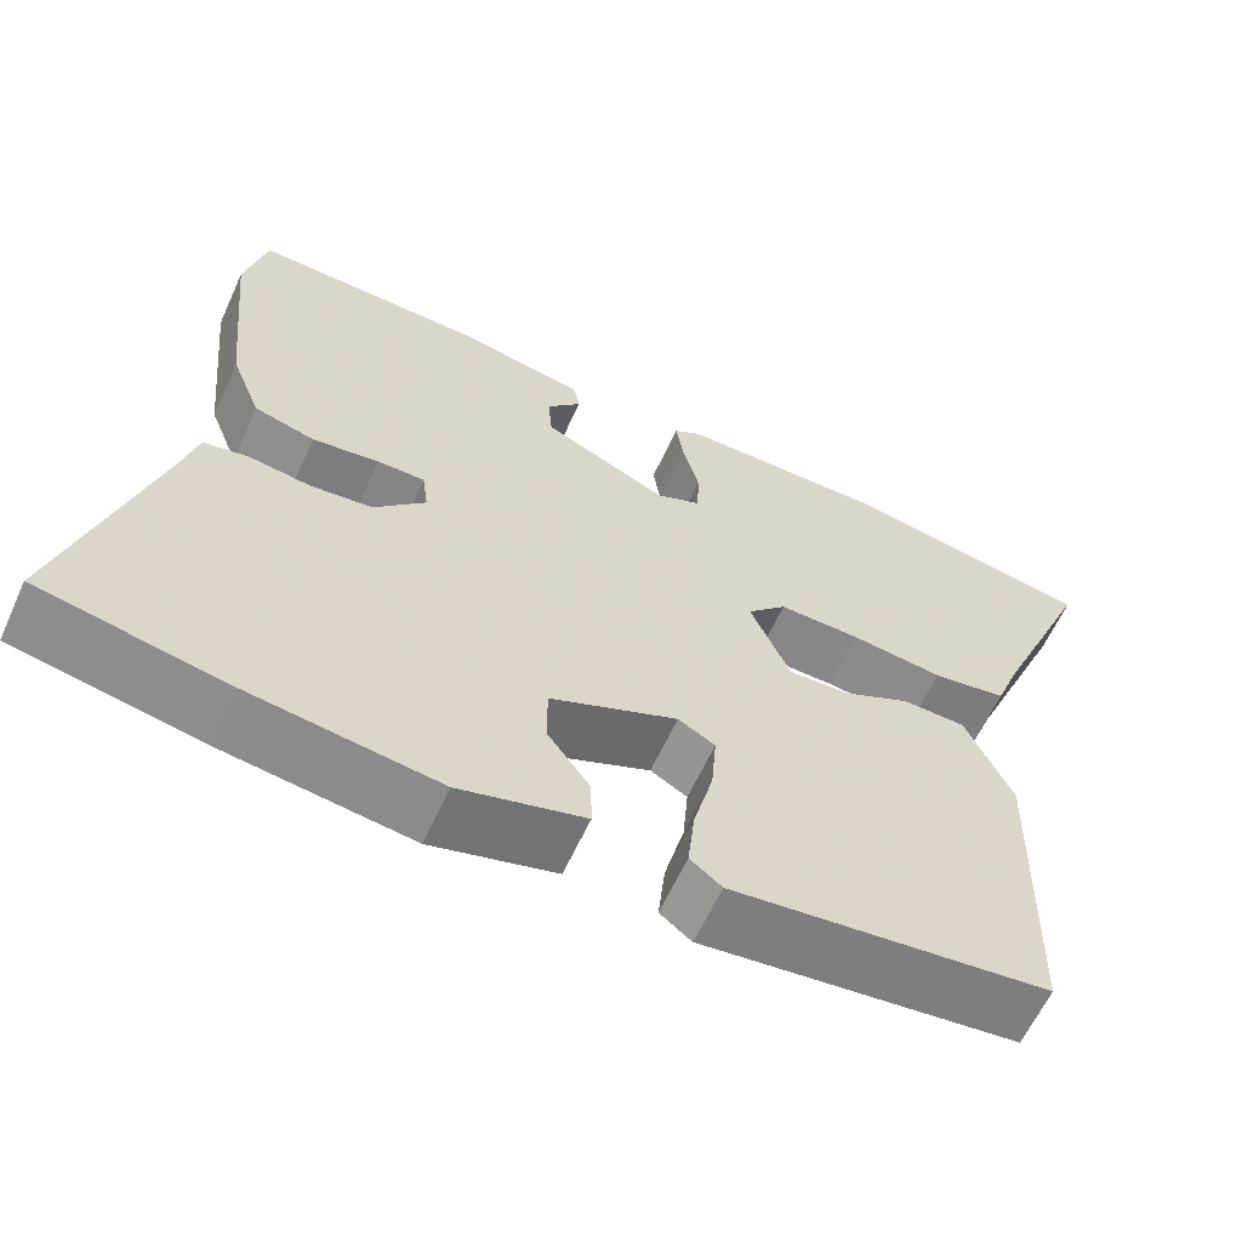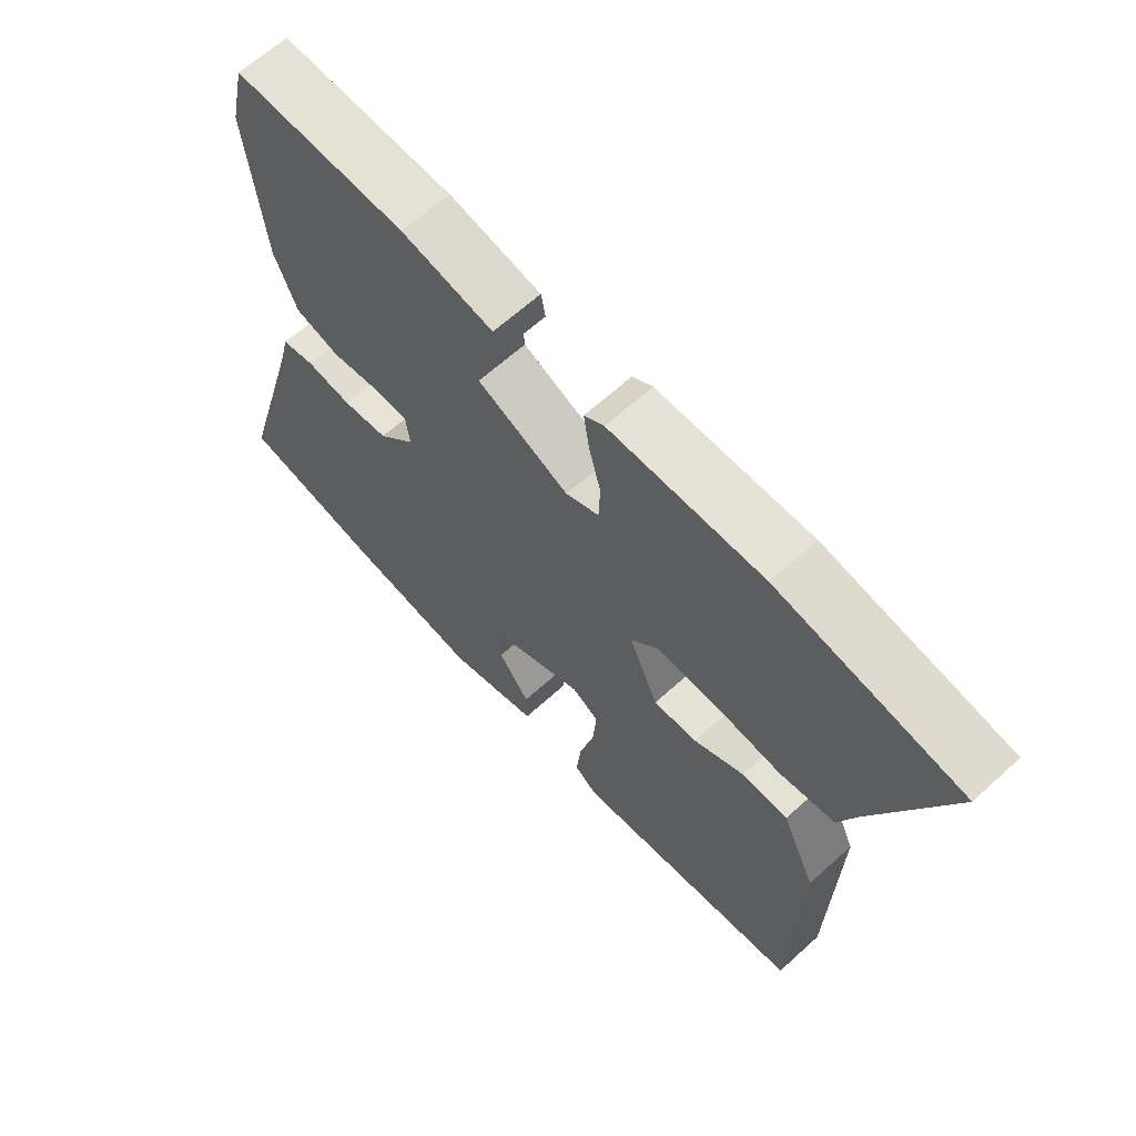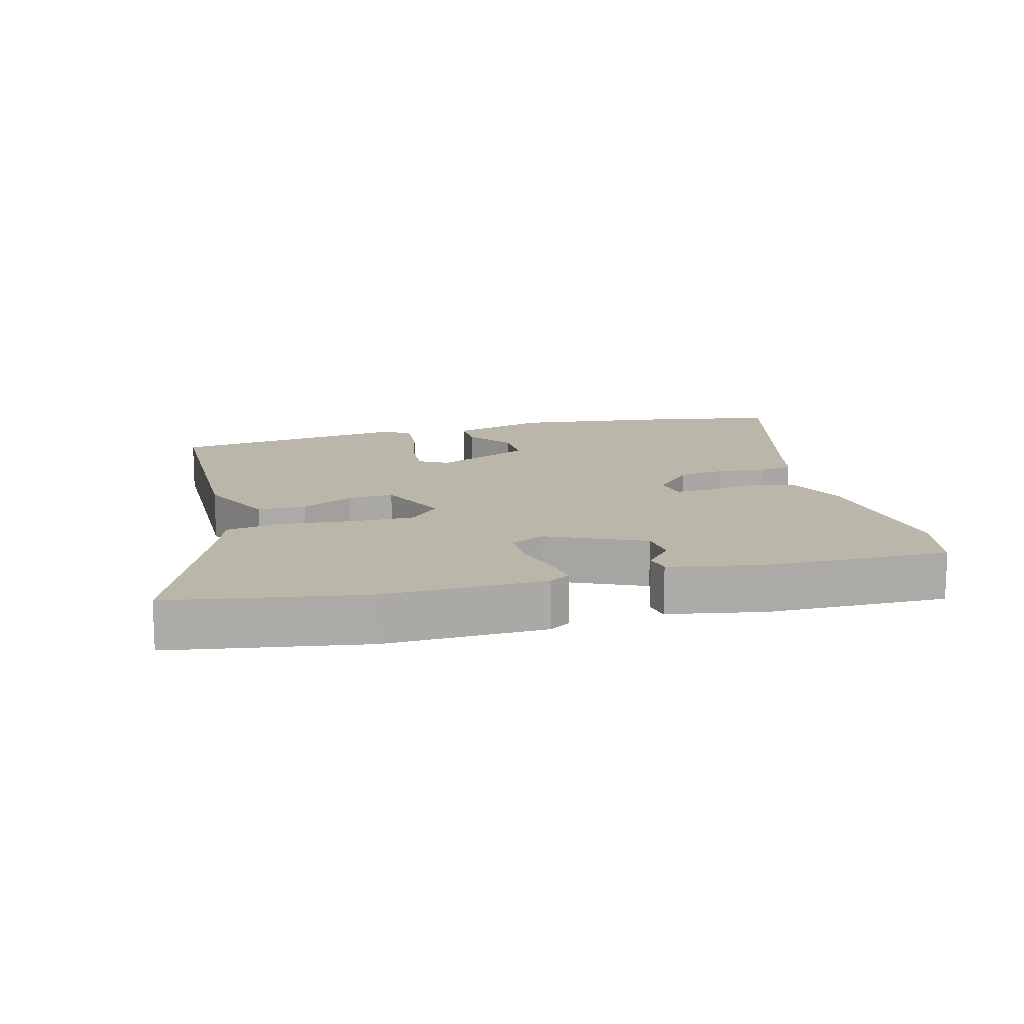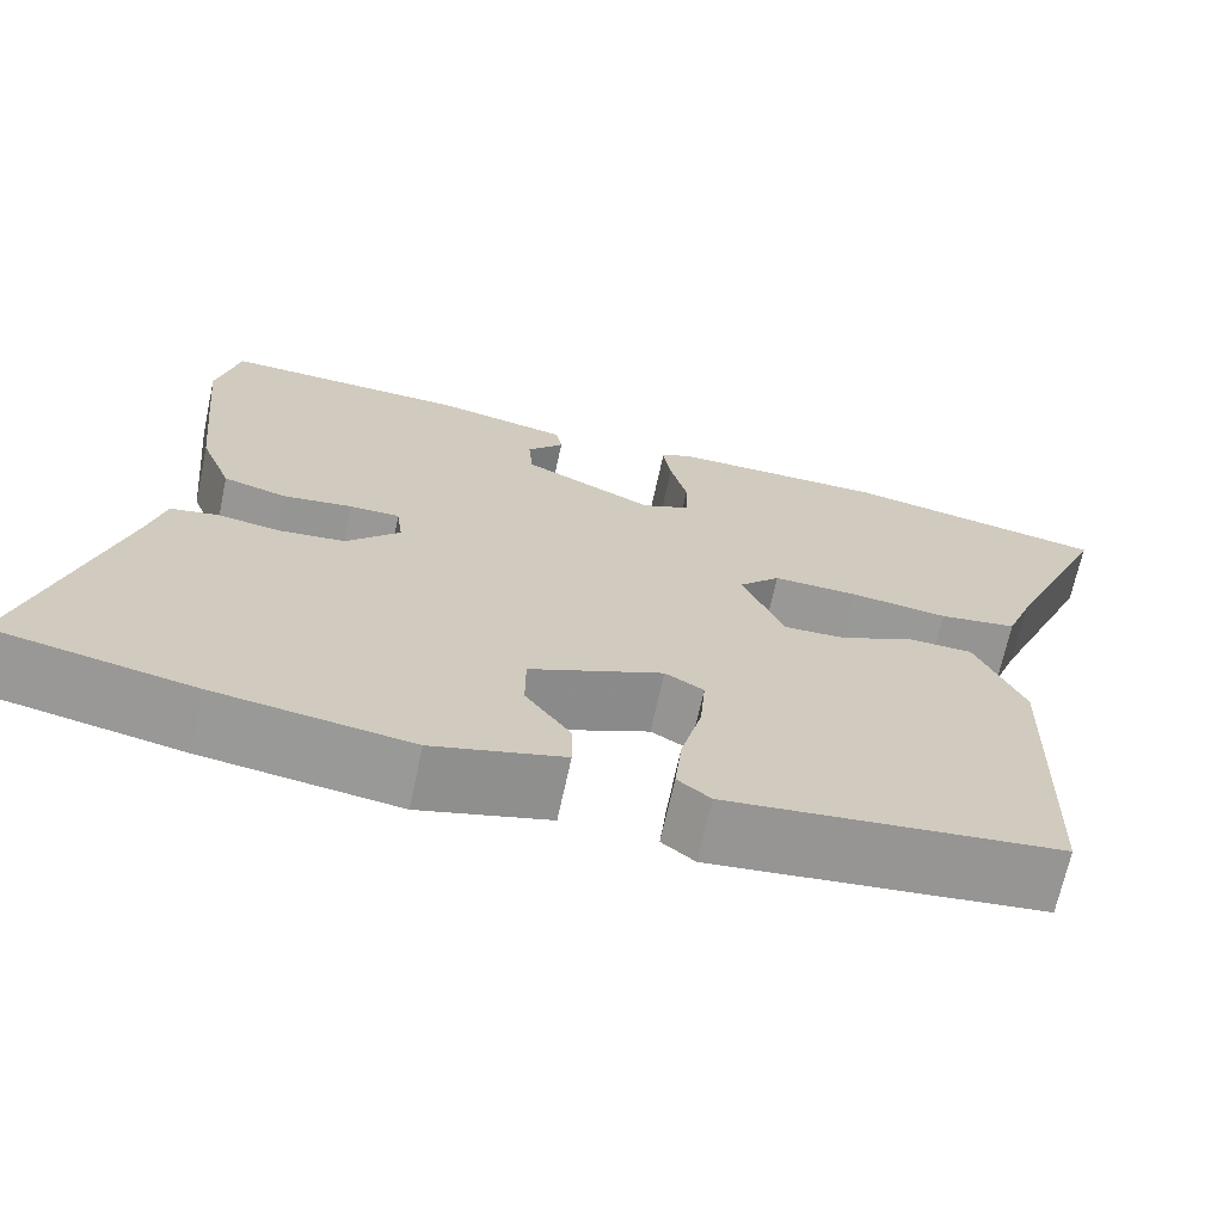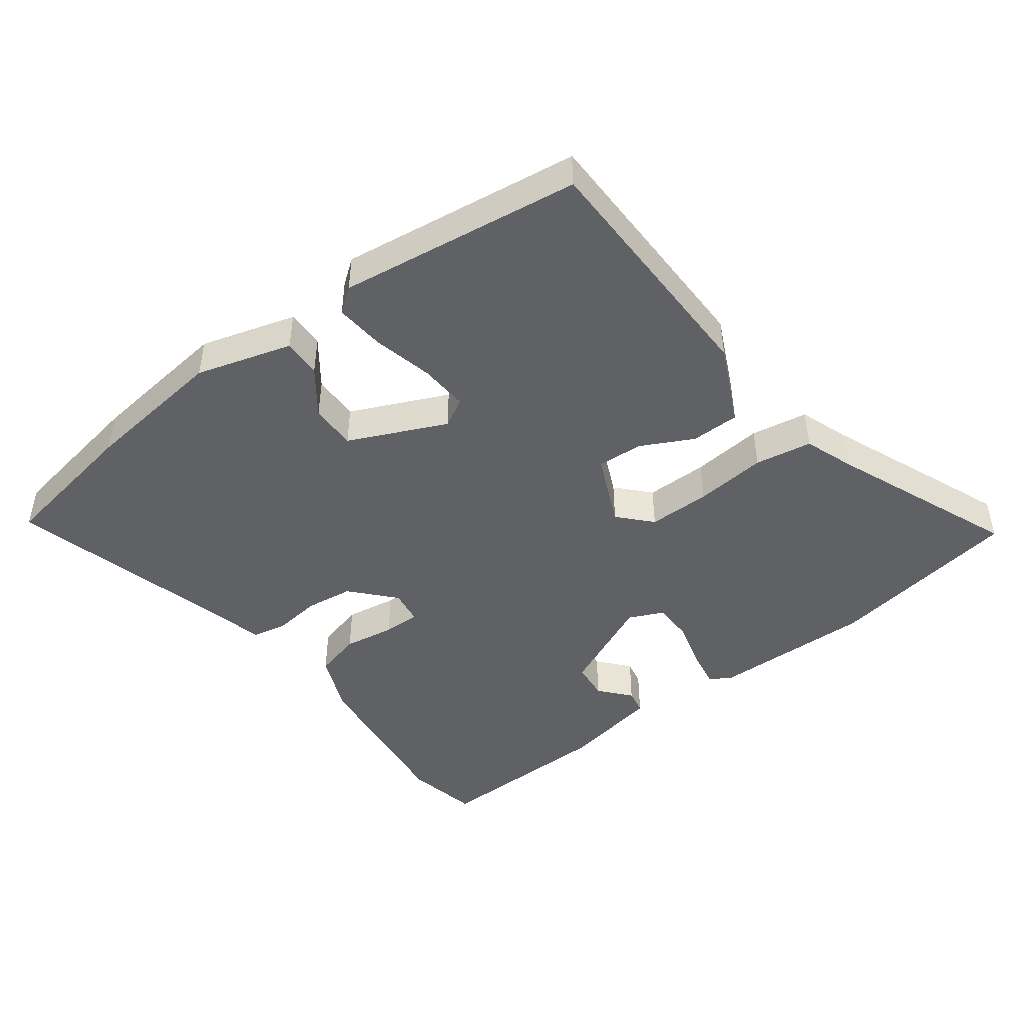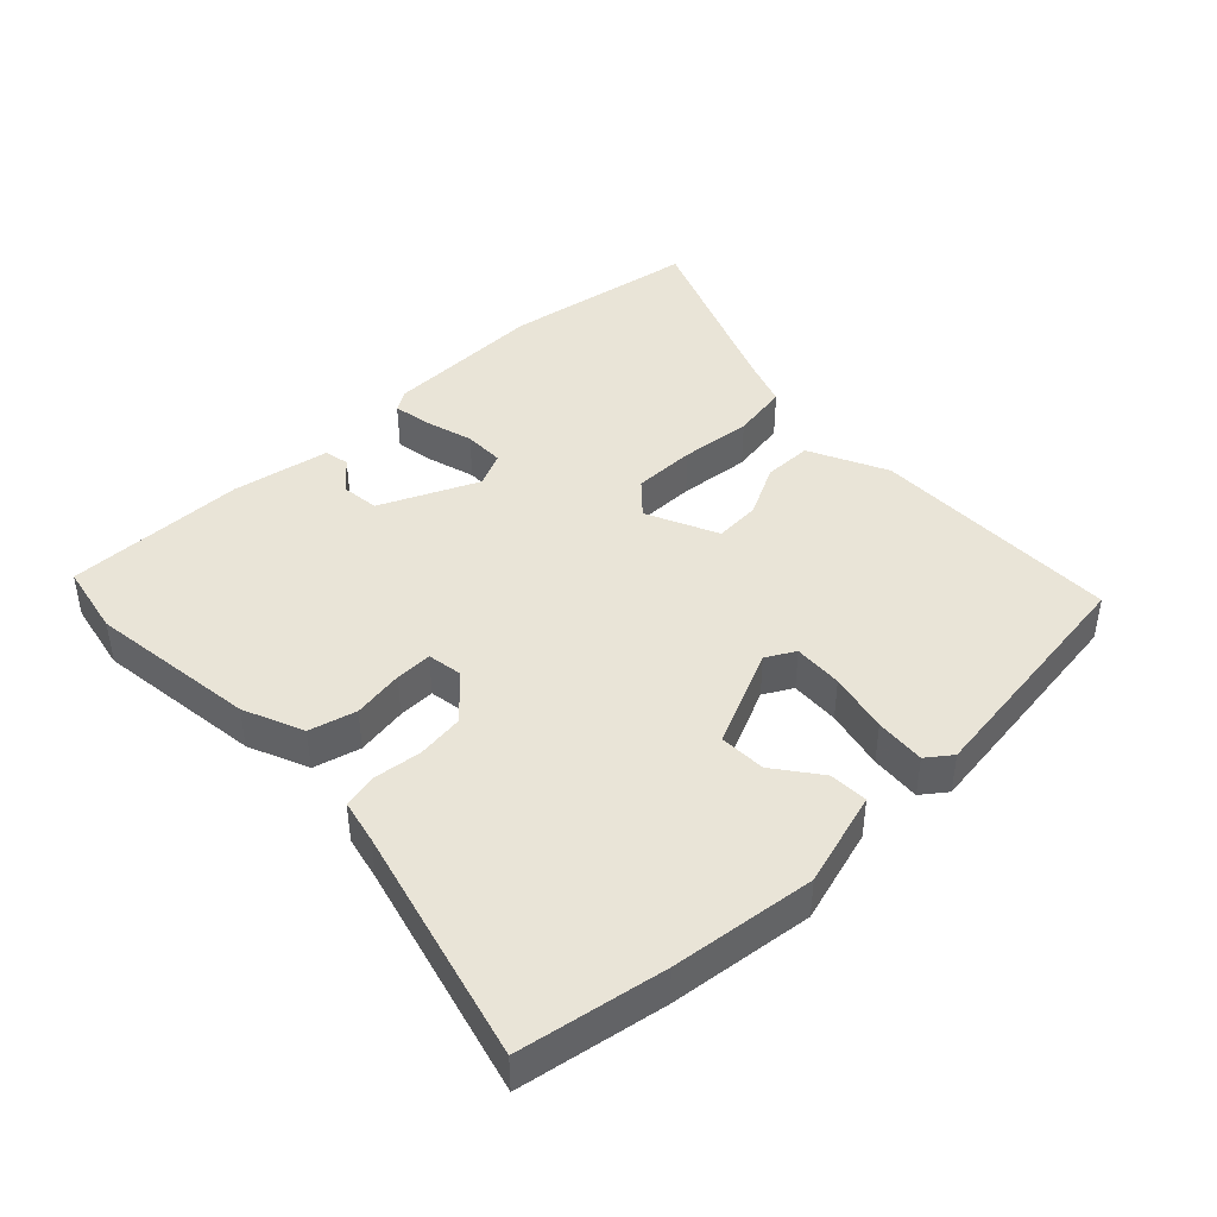
<metadata>
{"format":"obj","ext":"obj","renderer":"f3d","projection":"perspective","resolution":1024,"background":"white","views":[{"elev":-61.9,"azim":155.5,"up":"+Z"},{"elev":64.1,"azim":-132.5,"up":"+Z"},{"elev":13.9,"azim":-15.8,"up":"+Y"},{"elev":-68.6,"azim":167.8,"up":"+Z"},{"elev":-46.0,"azim":-144.1,"up":"+Y"},{"elev":42.9,"azim":134.9,"up":"+Y"}]}
</metadata>
<code>
v 0.62 0.07 -0.477
v 0.399 0.07 -0.52
v 0.18 0.07 -0.55
v 0.034 0.07 -0.51
v 0.035 0.07 -0.451
v 0.085 0.07 -0.381
v 0.085 0.07 -0.31
v -0.064 0.07 -0.246
v -0.107 0.07 -0.271
v -0.101 0.07 -0.346
v -0.078 0.07 -0.437
v -0.07 0.07 -0.513
v -0.107 0.07 -0.542
v -0.477 0.07 -0.499
v -0.488 0.07 -0.115
v -0.434 0.07 0.005
v -0.36 0.07 0.007
v -0.28 0.07 -0.032
v -0.21 0.07 -0.035
v -0.163 0.07 0.075
v -0.209 0.07 0.123
v -0.304 0.07 0.121
v -0.413 0.07 0.108
v -0.5 0.07 0.121
v -0.529 0.07 0.197
v -0.647 0.07 0.473
v -0.353 0.07 0.527
v -0.108 0.07 0.526
v -0.076 0.07 0.507
v -0.085 0.07 0.448
v -0.104 0.07 0.375
v -0.102 0.07 0.313
v -0.049 0.07 0.29
v 0.097 0.07 0.359
v 0.102 0.07 0.417
v 0.061 0.07 0.463
v 0.068 0.07 0.501
v 0.215 0.07 0.531
v 0.491 0.07 0.54
v 0.516 0.07 0.43
v 0.49 0.07 0.173
v 0.454 0.07 0.081
v 0.383 0.07 0.061
v 0.305 0.07 0.072
v 0.249 0.07 0.072
v 0.242 0.07 0.019
v 0.302 0.07 -0.045
v 0.375 0.07 -0.053
v 0.447 0.07 -0.043
v 0.5 0.07 -0.053
v 0.517 0.07 -0.12
v 0.62 0 -0.477
v 0.399 0 -0.52
v 0.18 0 -0.55
v 0.034 0 -0.51
v 0.035 0 -0.451
v 0.085 0 -0.381
v 0.085 0 -0.31
v -0.064 0 -0.246
v -0.107 0 -0.271
v -0.101 0 -0.346
v -0.078 0 -0.437
v -0.07 0 -0.513
v -0.107 0 -0.542
v -0.477 0 -0.499
v -0.488 0 -0.115
v -0.434 0 0.005
v -0.36 0 0.007
v -0.28 0 -0.032
v -0.21 0 -0.035
v -0.163 0 0.075
v -0.209 0 0.123
v -0.304 0 0.121
v -0.413 0 0.108
v -0.5 0 0.121
v -0.529 0 0.197
v -0.647 0 0.473
v -0.353 0 0.527
v -0.108 0 0.526
v -0.076 0 0.507
v -0.085 0 0.448
v -0.104 0 0.375
v -0.102 0 0.313
v -0.049 0 0.29
v 0.097 0 0.359
v 0.102 0 0.417
v 0.061 0 0.463
v 0.068 0 0.501
v 0.215 0 0.531
v 0.491 0 0.54
v 0.516 0 0.43
v 0.49 0 0.173
v 0.454 0 0.081
v 0.383 0 0.061
v 0.305 0 0.072
v 0.249 0 0.072
v 0.242 0 0.019
v 0.302 0 -0.045
v 0.375 0 -0.053
v 0.447 0 -0.043
v 0.5 0 -0.053
v 0.517 0 -0.12
f 48 49 50 51
f 2 3 4
f 1 2 4
f 51 1 4
f 48 51 4
f 47 48 4
f 42 43 44
f 41 42 44
f 40 41 44
f 39 40 44
f 38 39 44
f 37 38 44
f 37 44 45
f 35 36 37
f 35 37 45
f 34 35 45 46
f 29 30 31
f 28 29 31
f 27 28 31
f 26 27 31
f 25 26 31
f 25 31 32
f 24 25 32
f 23 24 32
f 22 23 32
f 21 22 32 33
f 16 17 18
f 15 16 18
f 14 15 18
f 13 14 18
f 12 13 18
f 11 12 18
f 10 11 18
f 9 10 18 19
f 8 9 19 20
f 4 5 6
f 47 4 6
f 46 47 6 7
f 33 34 46
f 21 33 46
f 20 21 46
f 7 8 20 46
f 102 101 100 99
f 55 54 53
f 55 53 52
f 55 52 102
f 55 102 99
f 55 99 98
f 95 94 93
f 95 93 92
f 95 92 91
f 95 91 90
f 95 90 89
f 95 89 88
f 96 95 88
f 88 87 86
f 96 88 86
f 97 96 86 85
f 82 81 80
f 82 80 79
f 82 79 78
f 82 78 77
f 82 77 76
f 83 82 76
f 83 76 75
f 83 75 74
f 83 74 73
f 84 83 73 72
f 69 68 67
f 69 67 66
f 69 66 65
f 69 65 64
f 69 64 63
f 69 63 62
f 69 62 61
f 70 69 61 60
f 71 70 60 59
f 57 56 55
f 57 55 98
f 58 57 98 97
f 97 85 84
f 97 84 72
f 97 72 71
f 97 71 59 58
f 1 52 53 2
f 2 53 54 3
f 3 54 55 4
f 4 55 56 5
f 5 56 57 6
f 6 57 58 7
f 7 58 59 8
f 8 59 60 9
f 9 60 61 10
f 10 61 62 11
f 11 62 63 12
f 12 63 64 13
f 13 64 65 14
f 14 65 66 15
f 15 66 67 16
f 16 67 68 17
f 17 68 69 18
f 18 69 70 19
f 19 70 71 20
f 20 71 72 21
f 21 72 73 22
f 22 73 74 23
f 23 74 75 24
f 24 75 76 25
f 25 76 77 26
f 26 77 78 27
f 27 78 79 28
f 28 79 80 29
f 29 80 81 30
f 30 81 82 31
f 31 82 83 32
f 32 83 84 33
f 33 84 85 34
f 34 85 86 35
f 35 86 87 36
f 36 87 88 37
f 37 88 89 38
f 38 89 90 39
f 39 90 91 40
f 40 91 92 41
f 41 92 93 42
f 42 93 94 43
f 43 94 95 44
f 44 95 96 45
f 45 96 97 46
f 46 97 98 47
f 47 98 99 48
f 48 99 100 49
f 49 100 101 50
f 50 101 102 51
f 51 102 52 1

</code>
